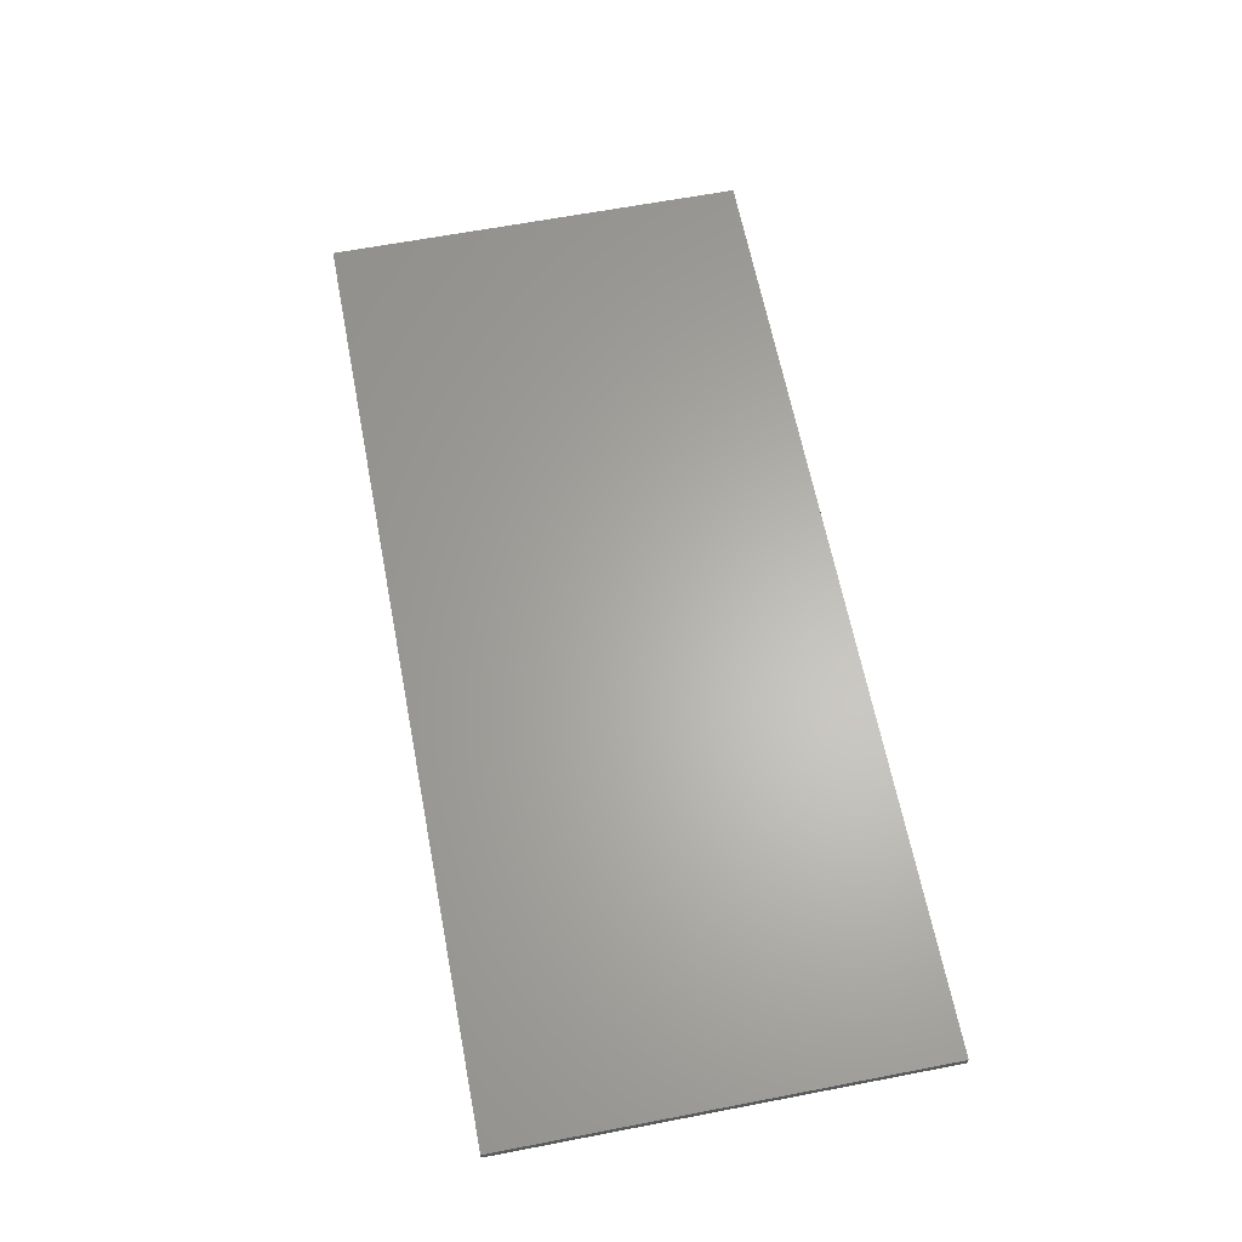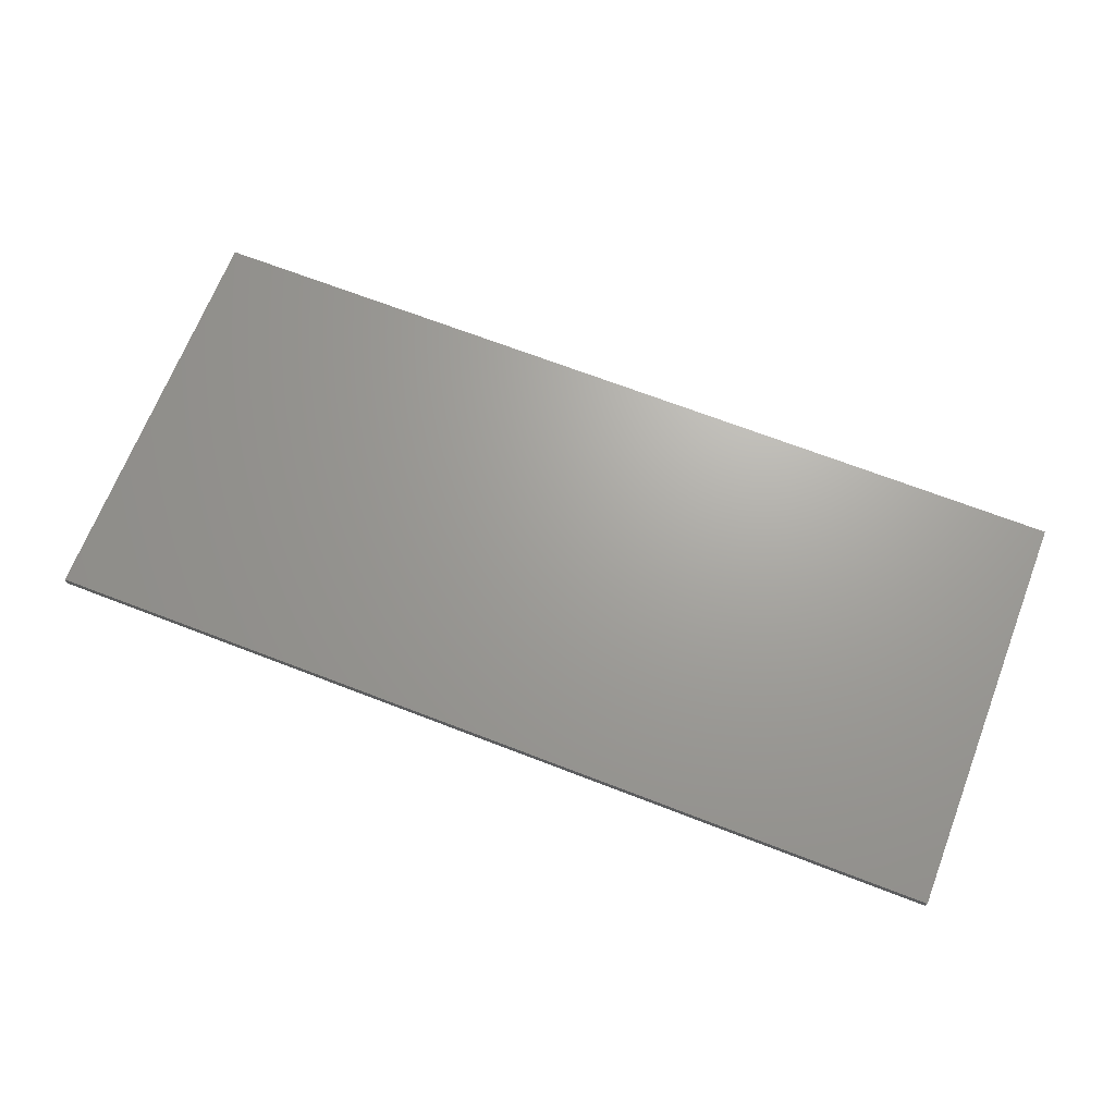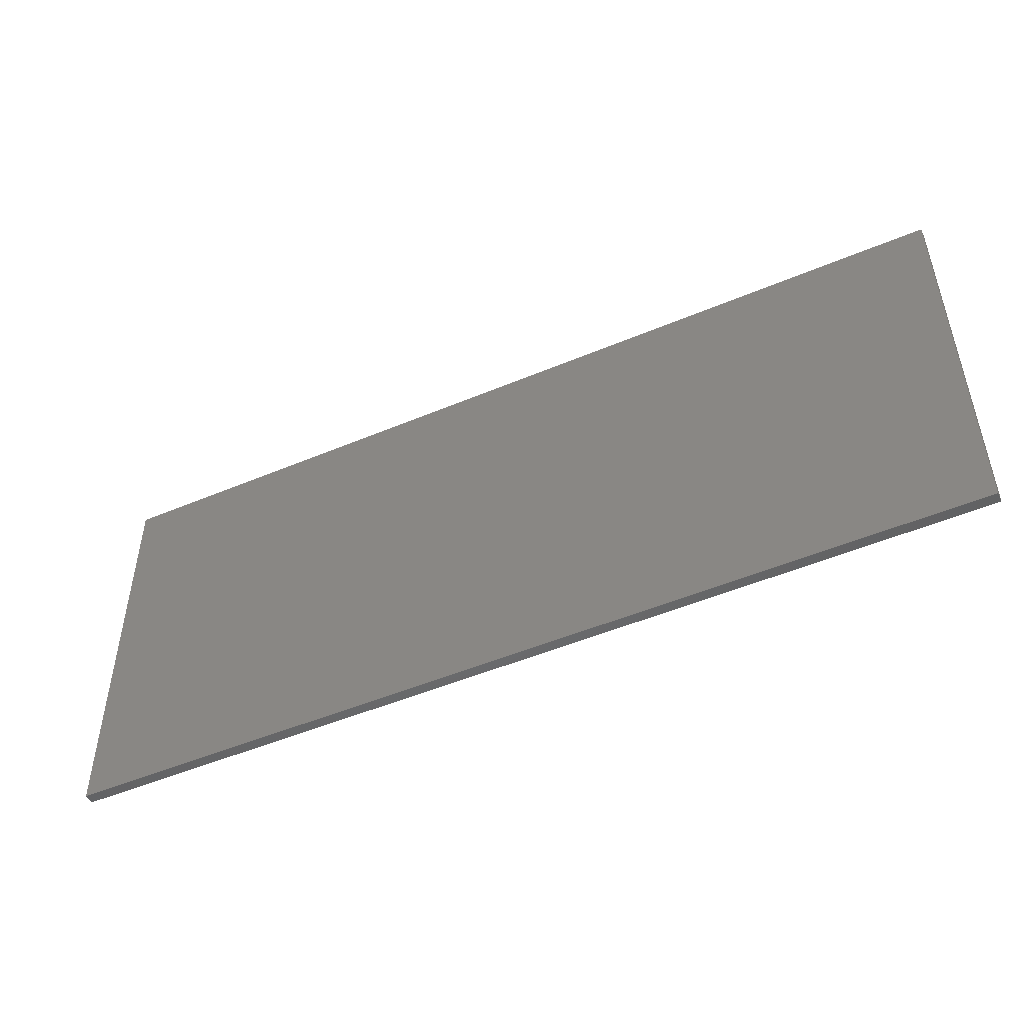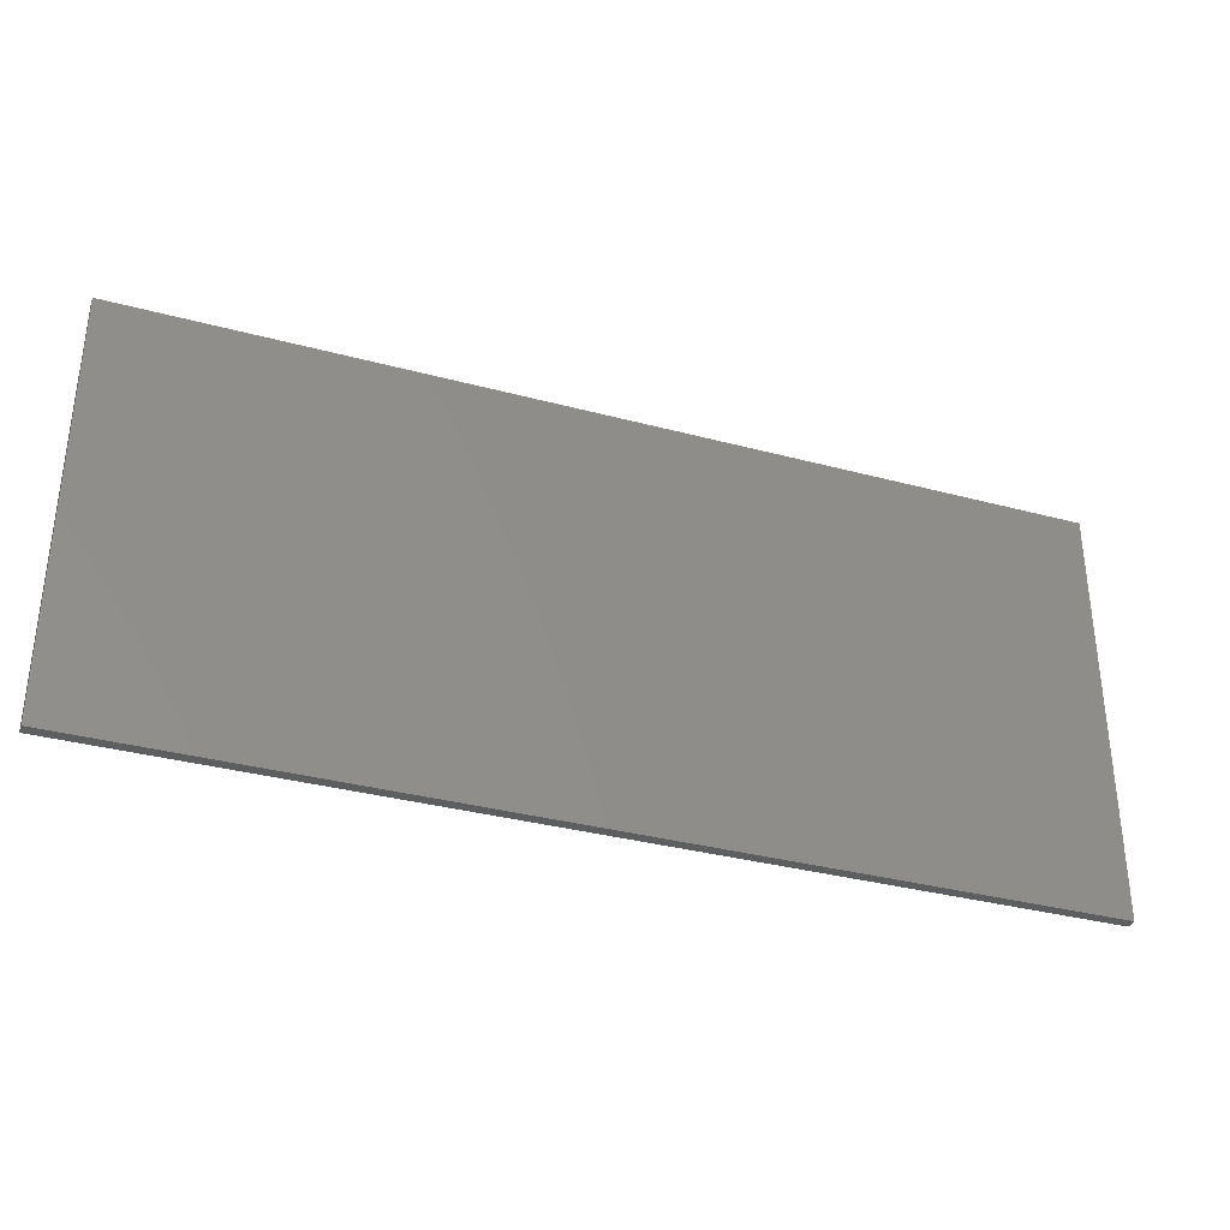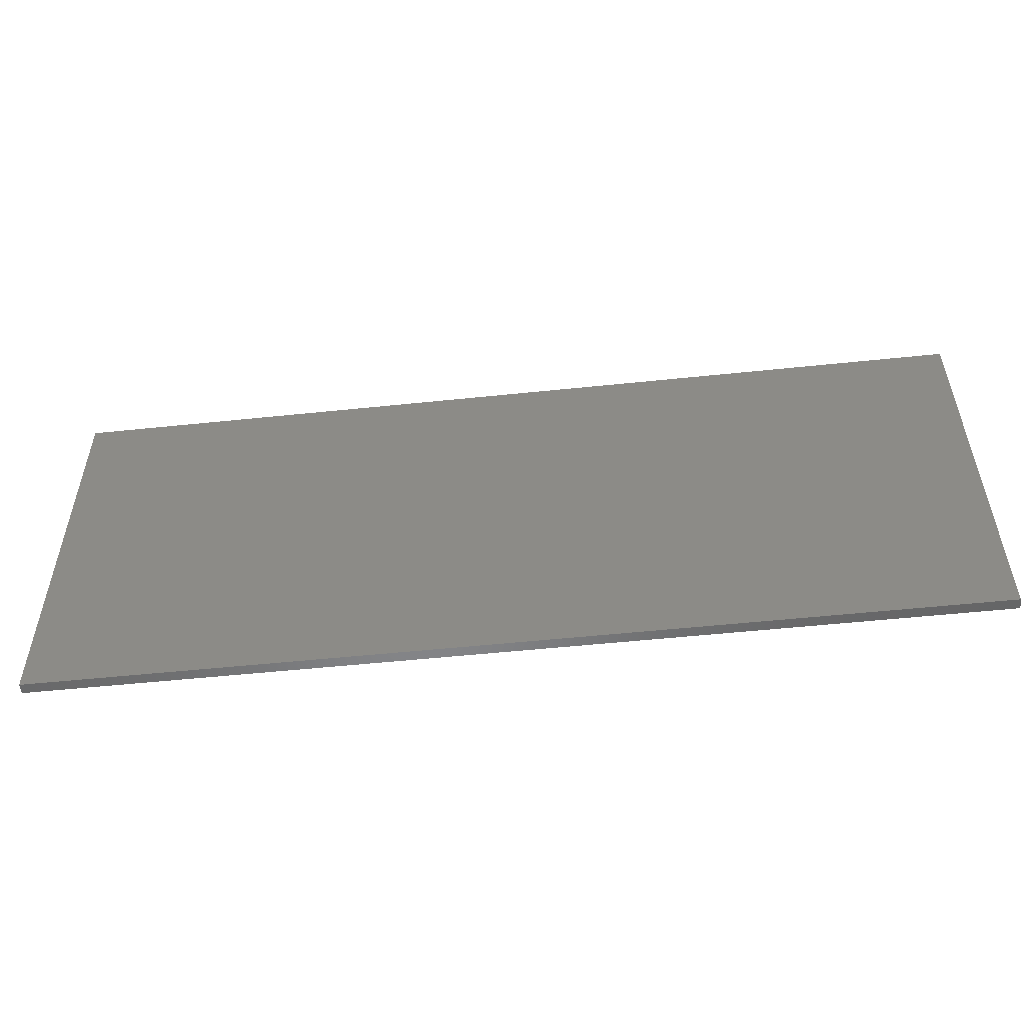
<metadata>
{"format":"stl","ext":"stl","renderer":"f3d","projection":"perspective","resolution":1024,"background":"white","views":[{"elev":63.6,"azim":-101.0,"up":"+Z"},{"elev":68.2,"azim":21.2,"up":"+Z"},{"elev":-49.2,"azim":25.1,"up":"+Y"},{"elev":-34.2,"azim":-19.9,"up":"+Y"},{"elev":-53.3,"azim":6.4,"up":"+Y"}]}
</metadata>
<code>
# stl→obj: 8 verts, 12 faces
v 2.317 52.38 85.22
v 2.317 72.38 85.22
v 2.317 52.38 84.72
v 2.317 72.38 84.72
v 46.82 52.38 84.72
v 46.82 72.38 84.72
v 46.82 52.38 85.22
v 46.82 72.38 85.22
f 1 2 3
f 2 4 3
f 5 1 3
f 4 5 3
f 6 7 5
f 7 1 5
f 4 6 5
f 8 2 1
f 7 8 1
f 6 8 7
f 2 8 4
f 8 6 4

</code>
